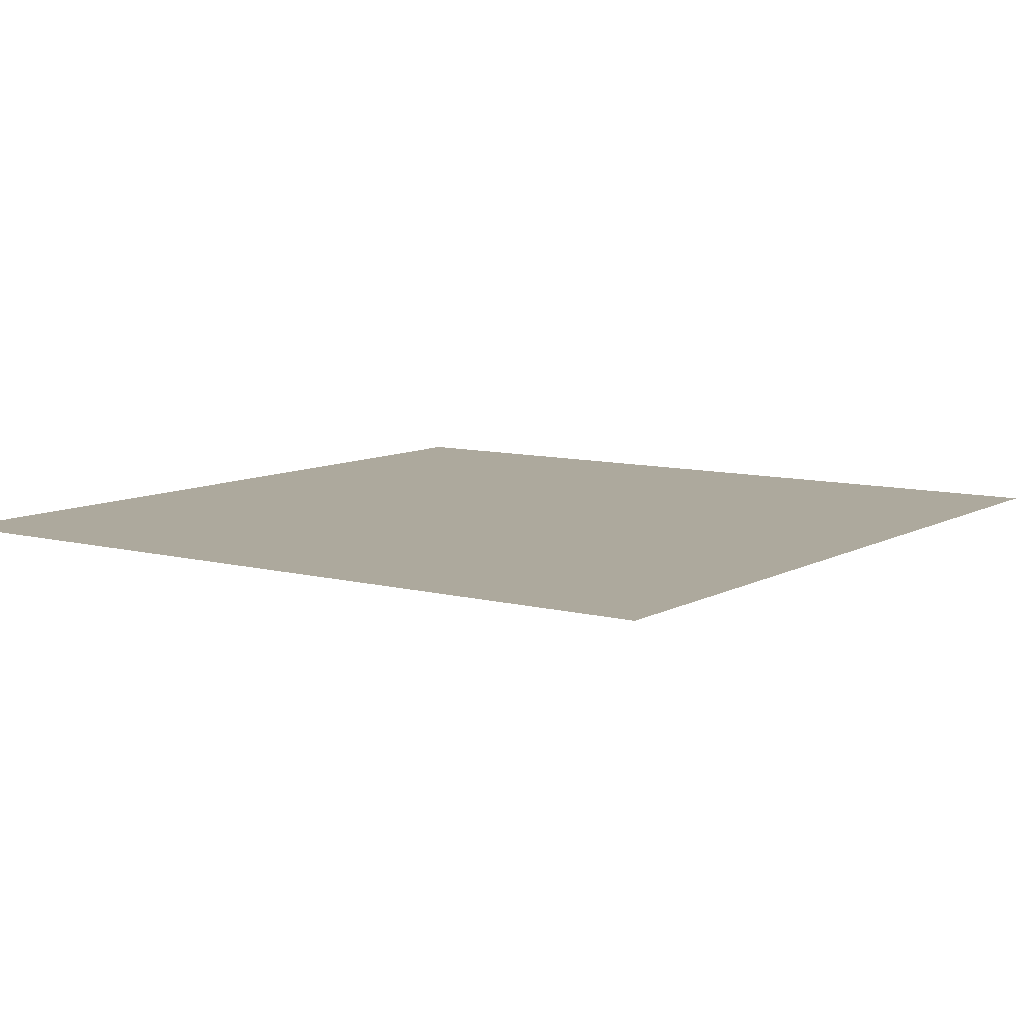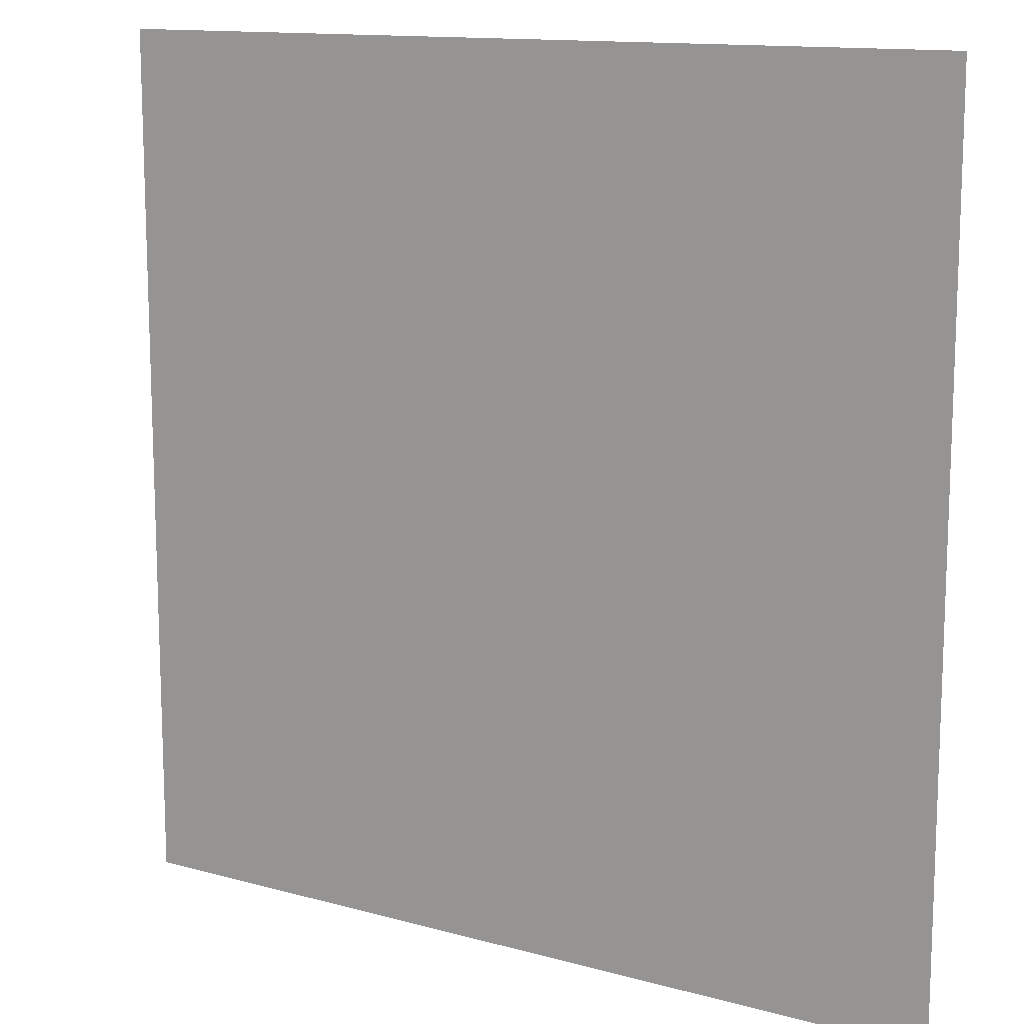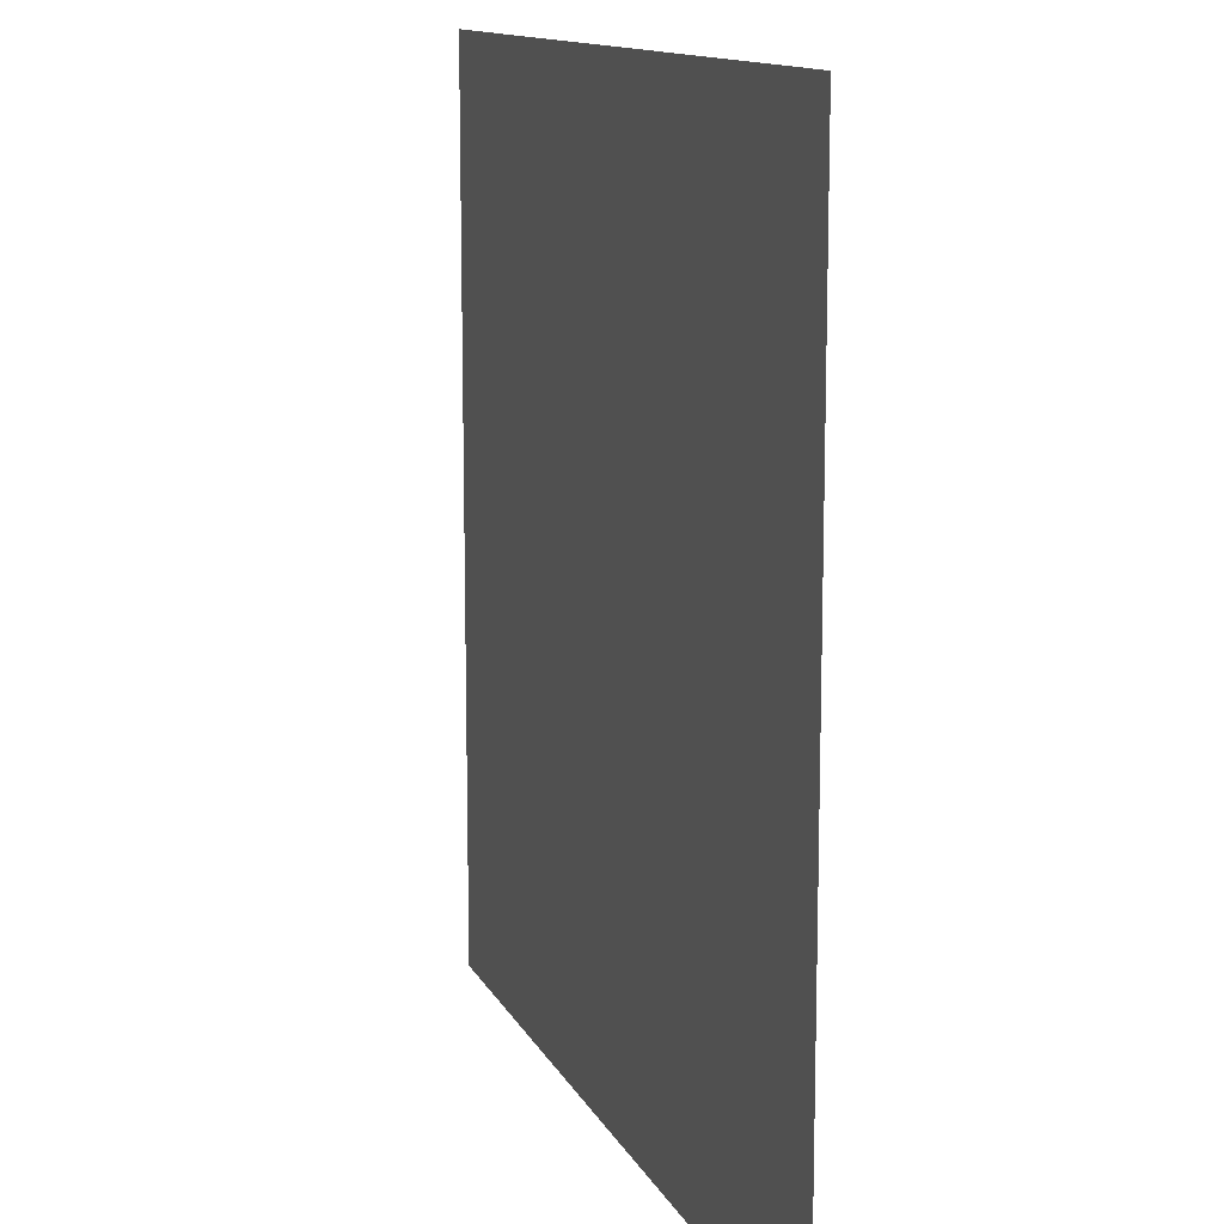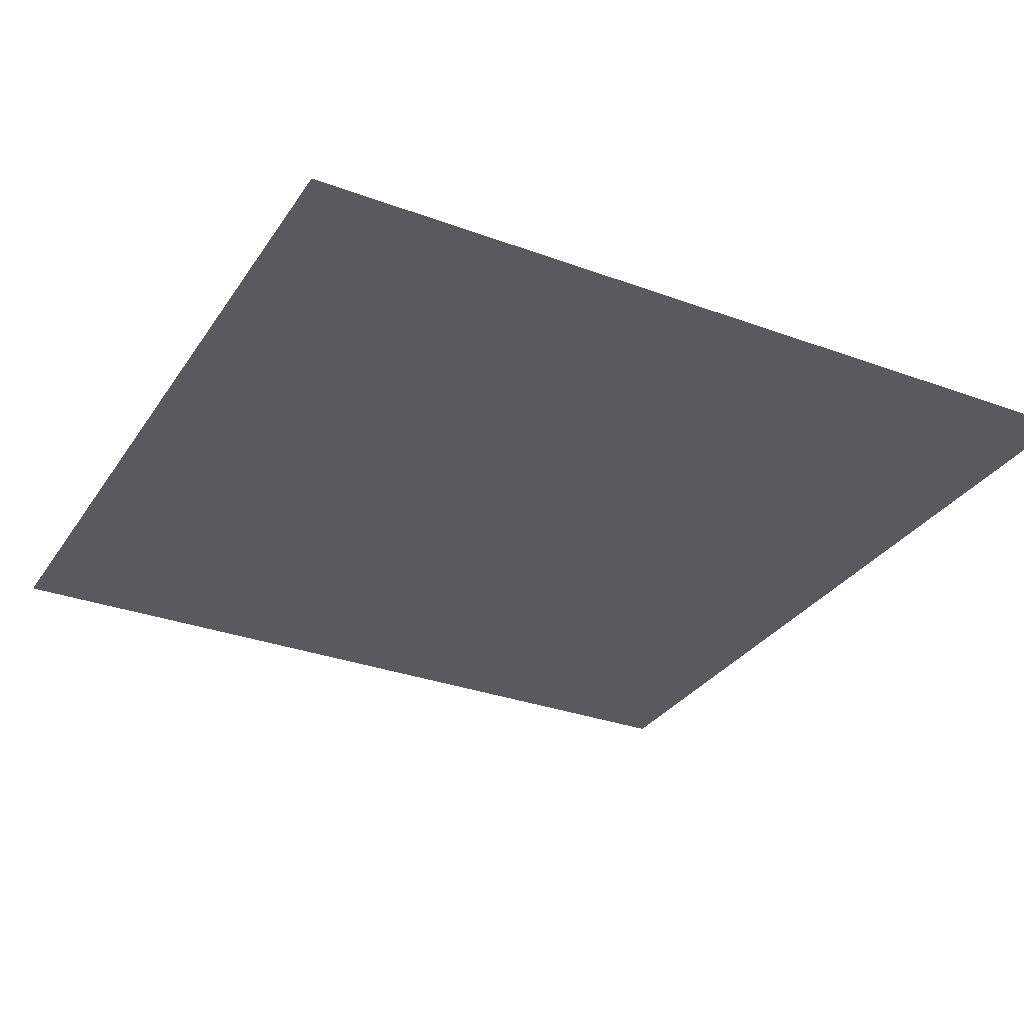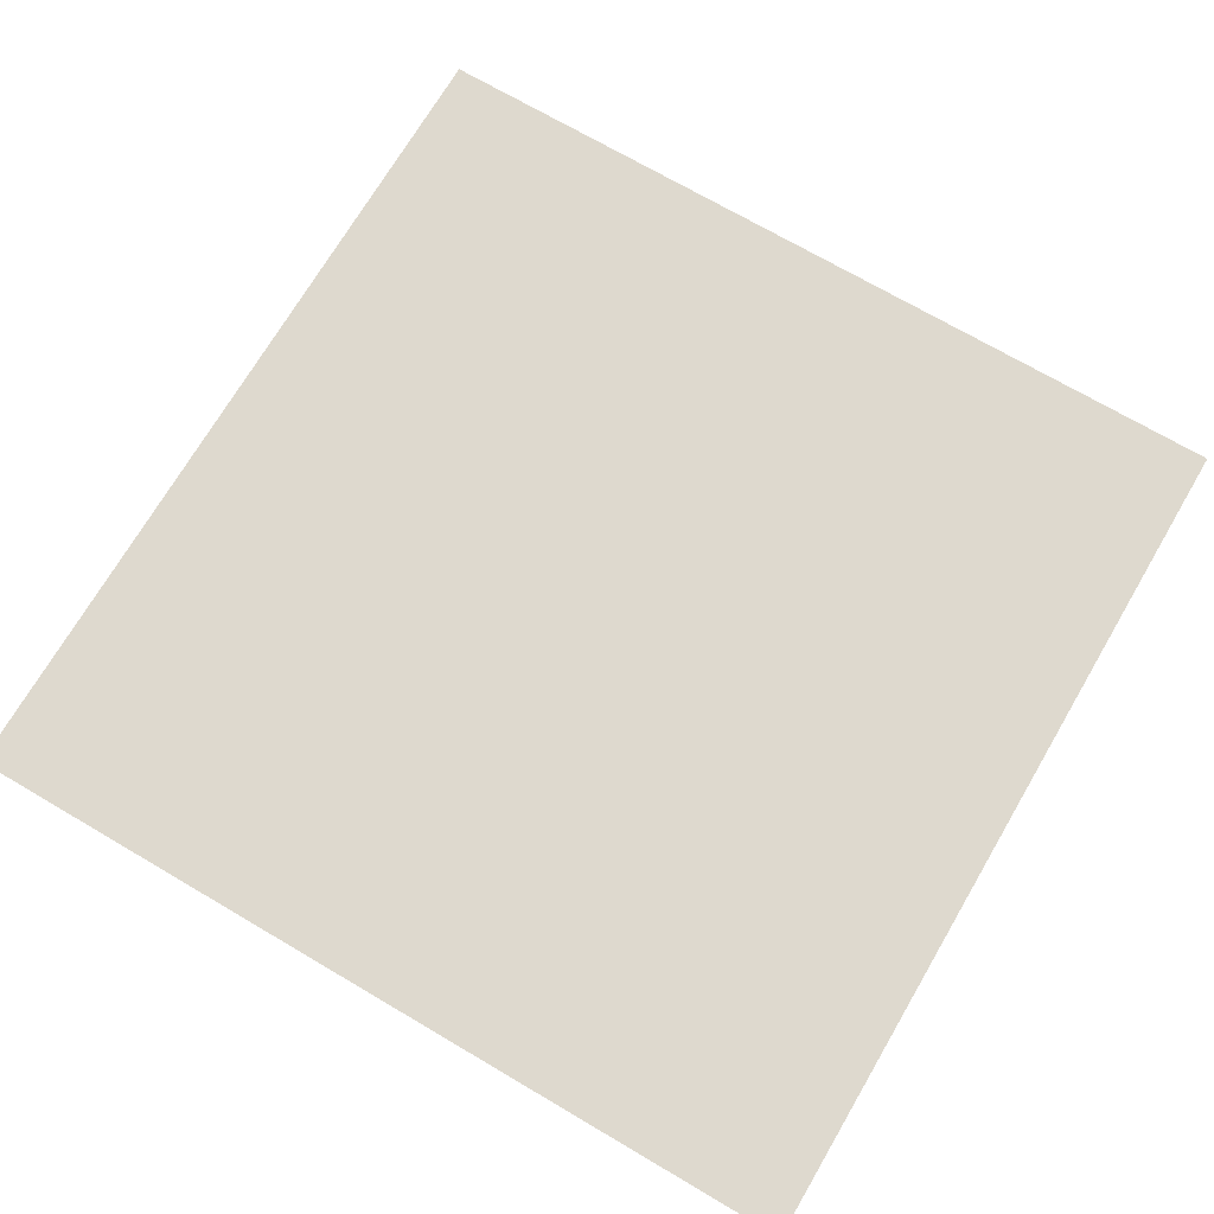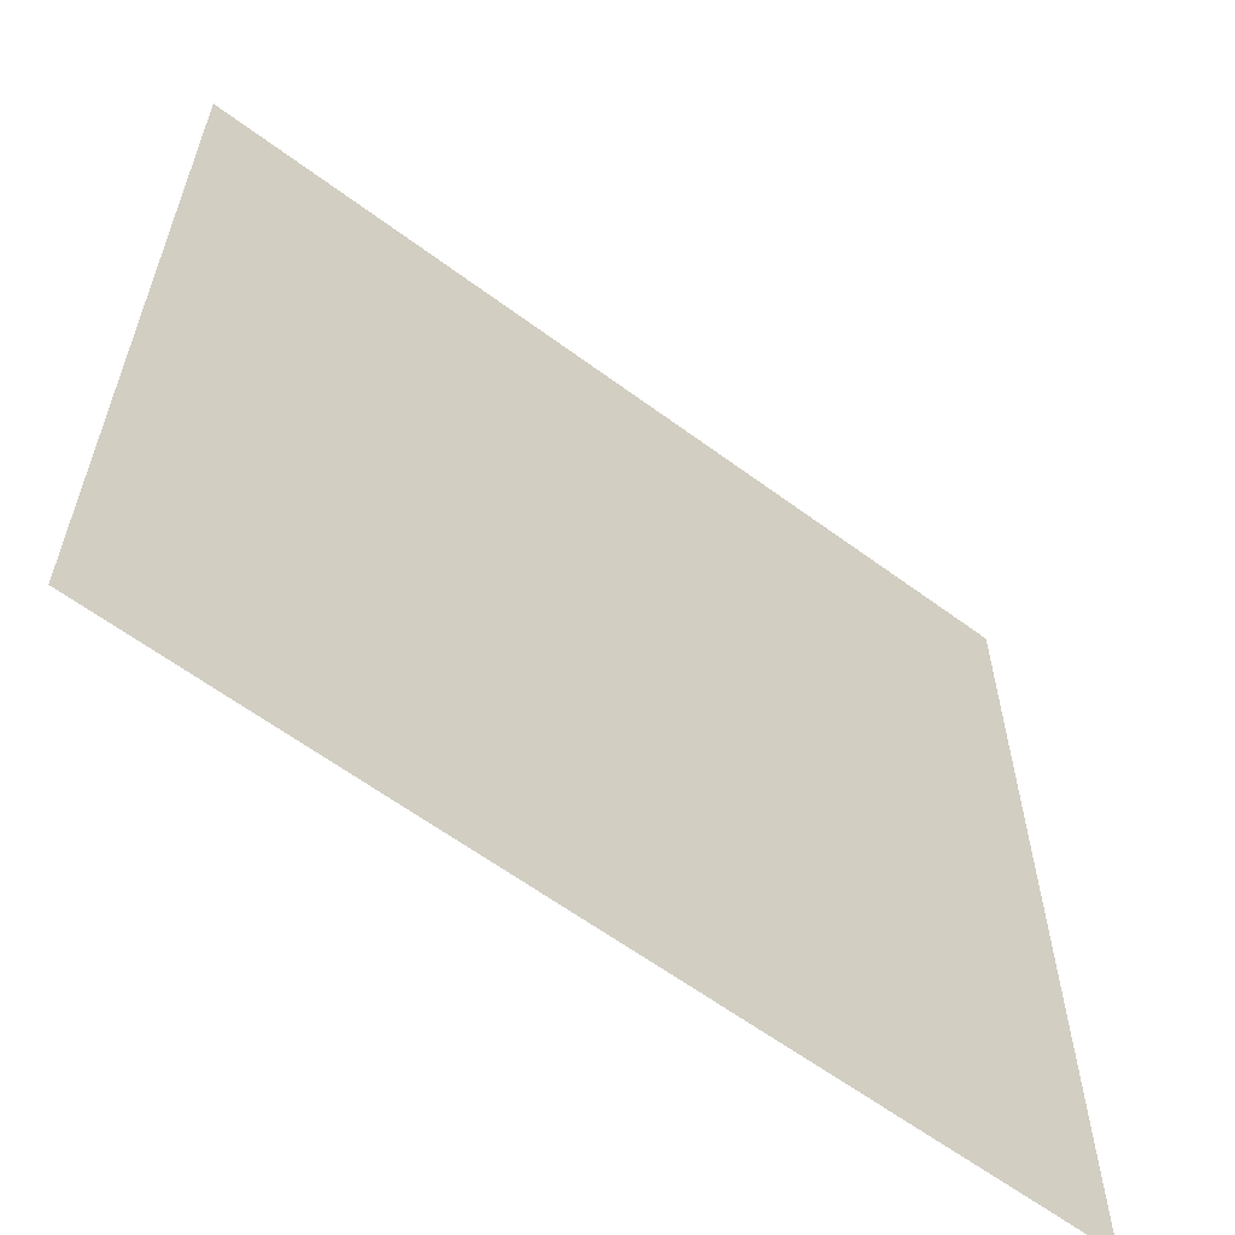
<metadata>
{"format":"obj","ext":"obj","renderer":"f3d","projection":"perspective","resolution":1024,"background":"white","views":[{"elev":8.9,"azim":35.1,"up":"+Y"},{"elev":12.9,"azim":32.5,"up":"+Z"},{"elev":12.6,"azim":71.9,"up":"+Z"},{"elev":-31.0,"azim":62.2,"up":"+Y"},{"elev":71.4,"azim":120.4,"up":"+Y"},{"elev":-61.1,"azim":142.8,"up":"+Z"}]}
</metadata>
<code>
v -0.5 0 -0.5
v 0.5 0 -0.5
v 0.5 0 0.5
v -0.5 0 0.5
v -0.5 0 0.07031
v 0.04688 0 -0.1172
v 0.5 0 -0.1953
v -0.3906 0 -0.1484
v -0.1094 0 0
v 0.07812 0 0.1562
v 0.3984 0 0.3594
v 0.2188 0 0.09375
v 0.08594 0 -0.07812
v -0.07812 0 -0.2812
v 0.25 0 -0.2969
v 0.3047 0 -0.1094
v -0.3516 0 -0.1484
v -0.07031 0 -0.2578
v 0.07031 0 -0.0625
v -0.1016 0 0
v -0.08594 0 -0.1484
v -0.1797 0 -0.1562
v -0.07812 0 0.01562
v 0.08594 0 -0.0625
v 0.3281 0 0.2969
v 0.05469 0 0.007812
v 0.09375 0 0.007812
v 0.2422 0 -0.2734
v 0.2812 0 -0.125
v 0.09375 0 -0.08594
v -0.05469 0 -0.2656
v -0.2422 0 0.03906
v -0.3828 0 -0.01562
v -0.2422 0 0.1328
v -0.3516 0 0.05469
v -0.3828 0 -0.1328
v -0.1328 0 0
v -0.2422 0 0.03125
v -0.3828 0 -0.02344
v -0.3125 0 -0.07812
v -0.3516 0 -0.07812
v 0.4375 0 -0.1562
v 0.4453 0 -0.07031
v 0.4219 0 -0.1484
v 0.4219 0 -0.09375
v 0.2734 0 -0.2656
v 0.1875 0 -0.2031
v 0.1328 0 -0.2344
v 0.3828 0 -0.1328
v -0.5 0 0.2656
v 0.04688 0 0.04688
v 0.5 0 -0.05469
v -0.1484 0 -0.3438
v -0.1094 0 -0.2734
v -0.1172 0 -0.2656
v -0.1562 0 -0.3203
v -0.1797 0 -0.3594
v -0.1328 0 -0.375
v -0.1562 0 -0.375
v -0.1875 0 -0.3281
v -0.3594 0 -0.2578
v -0.3594 0 -0.2734
v -0.3906 0 -0.2656
v -0.375 0 -0.2969
v -0.4297 0 -0.2109
v -0.3828 0 -0.2344
v -0.3516 0 -0.1797
v -0.3594 0 -0.2422
v -0.3438 0 -0.1797
v -0.4141 0 -0.25
v -0.2656 0 -0.2188
v -0.25 0 -0.25
v -0.2031 0 -0.25
v -0.2031 0 -0.2344
v -0.2656 0 -0.2031
v -0.1328 0 -0.3828
v -0.1094 0 -0.4062
v -0.1016 0 -0.3672
v -0.3594 0 -0.007812
v -0.2422 0 0.04688
v -0.25 0 0.1172
v -0.3438 0 0.04688
v -0.3438 0 0.007812
f 1 2 3
f 1 3 4
f 5 6 7
f 5 7 3
f 5 3 4
f 50 51 52
f 50 52 3
f 50 3 4
f 8 9 10
f 8 10 11
f 8 11 12
f 8 12 13
f 8 13 14
f 15 16 13
f 15 13 14
f 8 9 32
f 8 32 33
f 33 32 34
f 33 34 35
f 42 43 16
f 42 16 15
f 57 60 61
f 57 61 62
f 8 65 66
f 8 66 67
f 65 70 63
f 65 63 66
f 53 76 77
f 53 77 78
f 53 78 54
f 54 78 14
f 17 18 19
f 17 19 20
f 23 24 25
f 28 29 30
f 28 30 31
f 36 37 38
f 36 38 39
f 44 45 16
f 44 16 46
f 79 80 81
f 79 81 82
f 21 18 19
f 18 21 22
f 18 22 17
f 23 24 26
f 26 24 27
f 27 24 25
f 40 36 37
f 36 40 41
f 36 41 39
f 47 28 29
f 28 47 48
f 28 48 31
f 46 44 49
f 49 44 45
f 80 83 79
f 79 83 82
f 53 54 55
f 53 55 56
f 53 56 57
f 53 57 58
f 58 57 59
f 57 56 60
f 62 61 63
f 62 63 64
f 67 66 68
f 67 68 69
f 66 63 68
f 68 63 61
f 71 72 73
f 71 73 74
f 71 74 75

</code>
